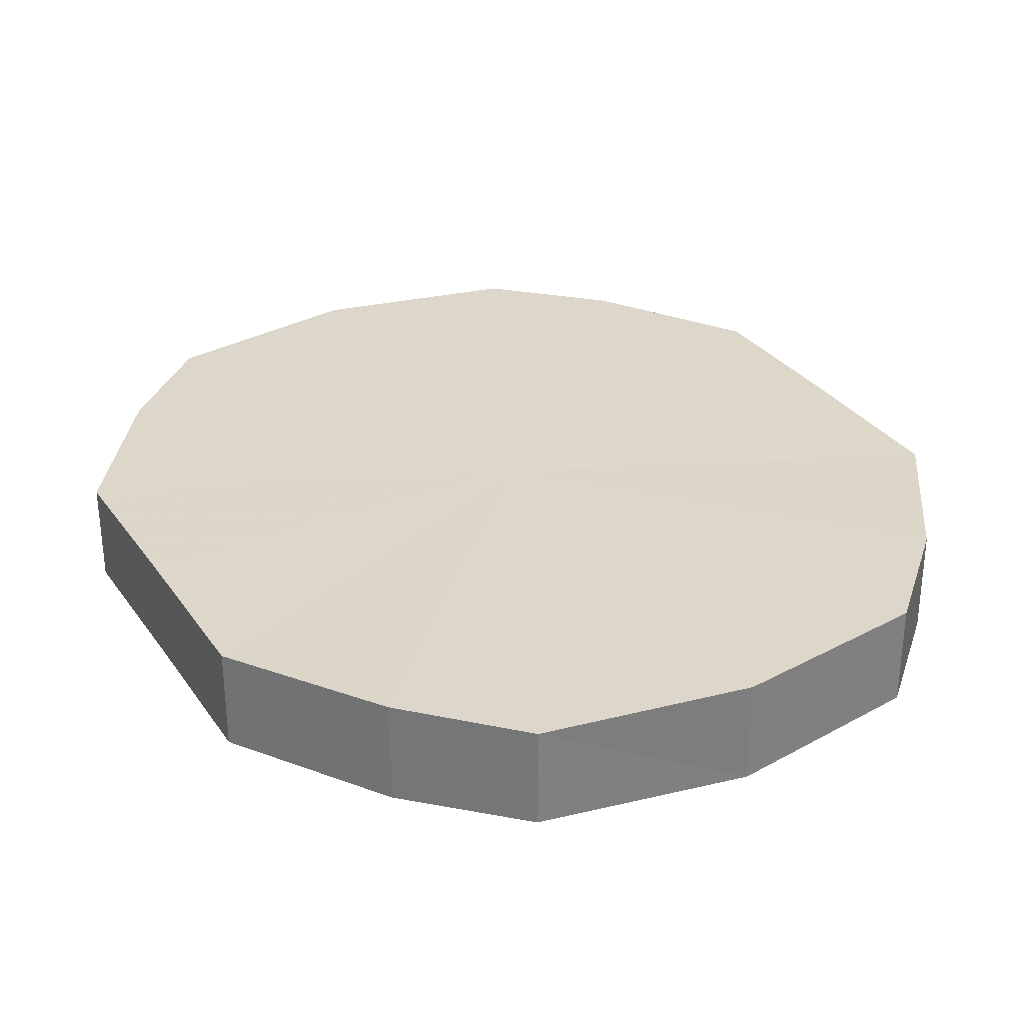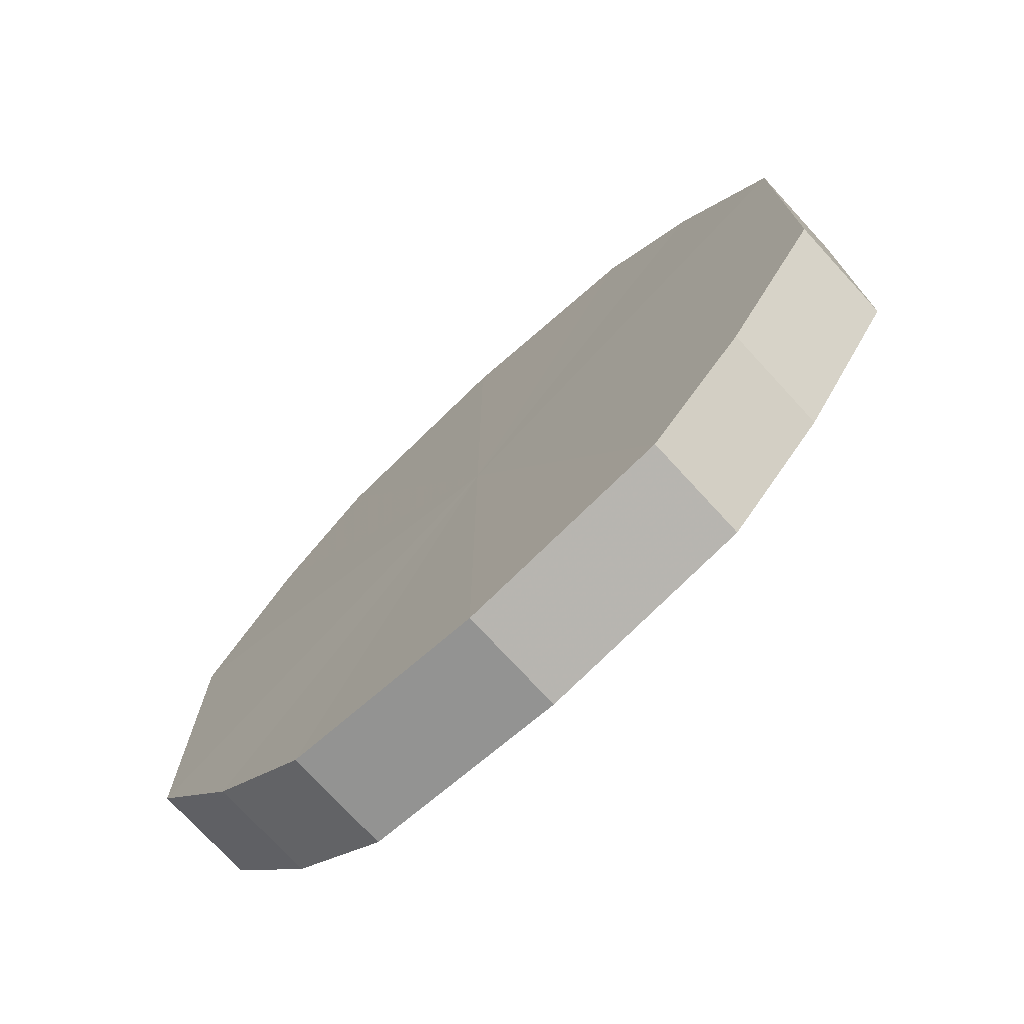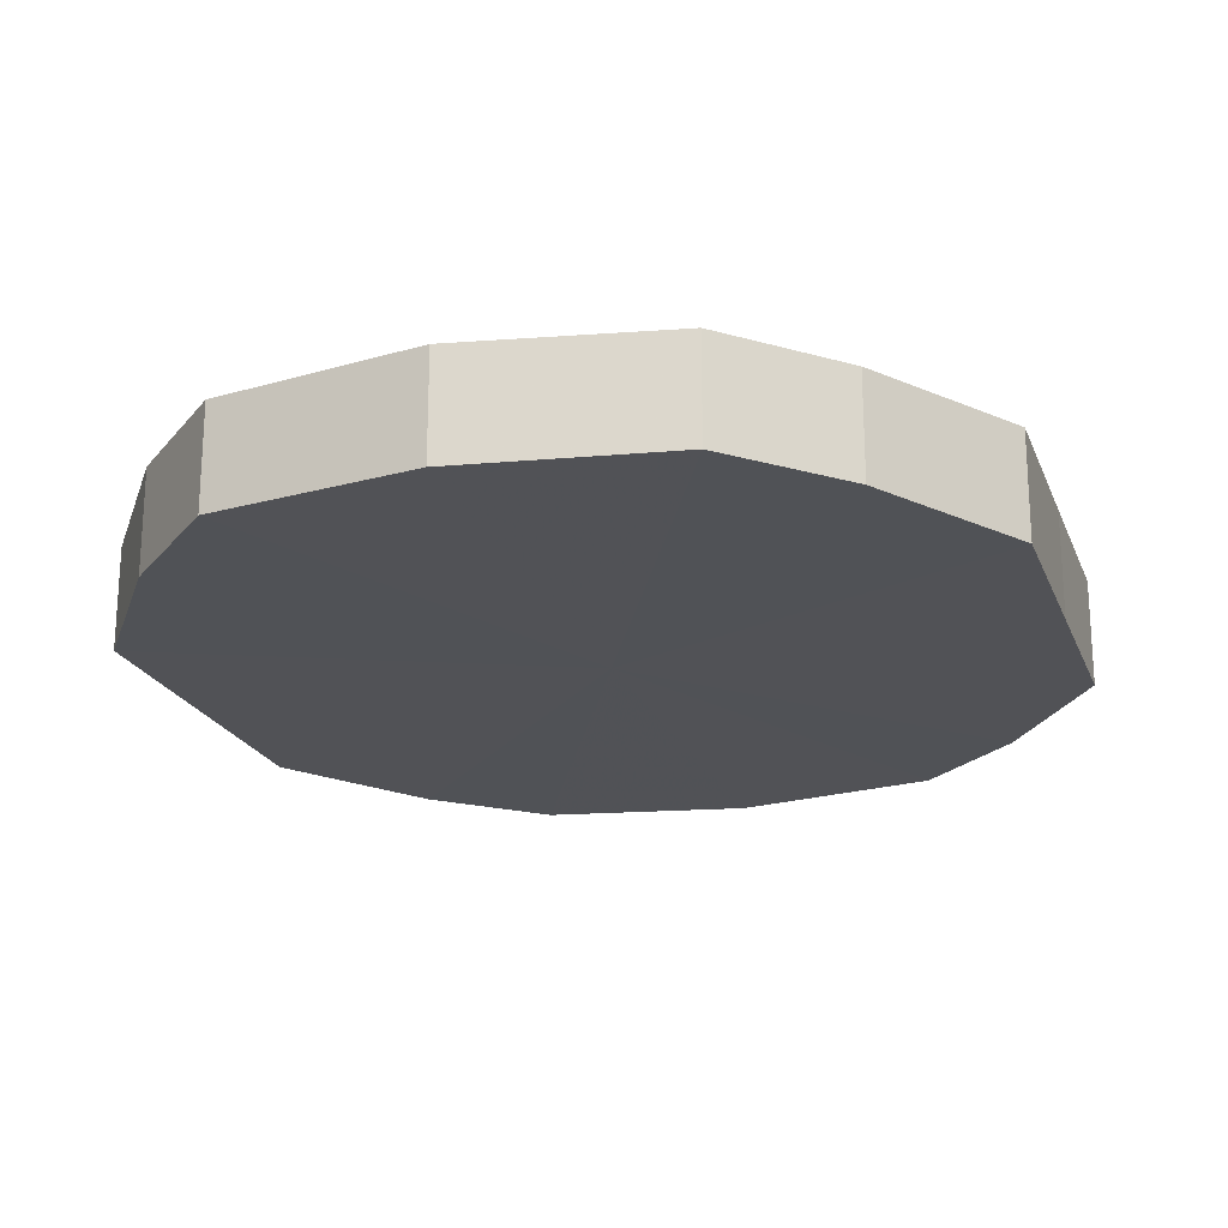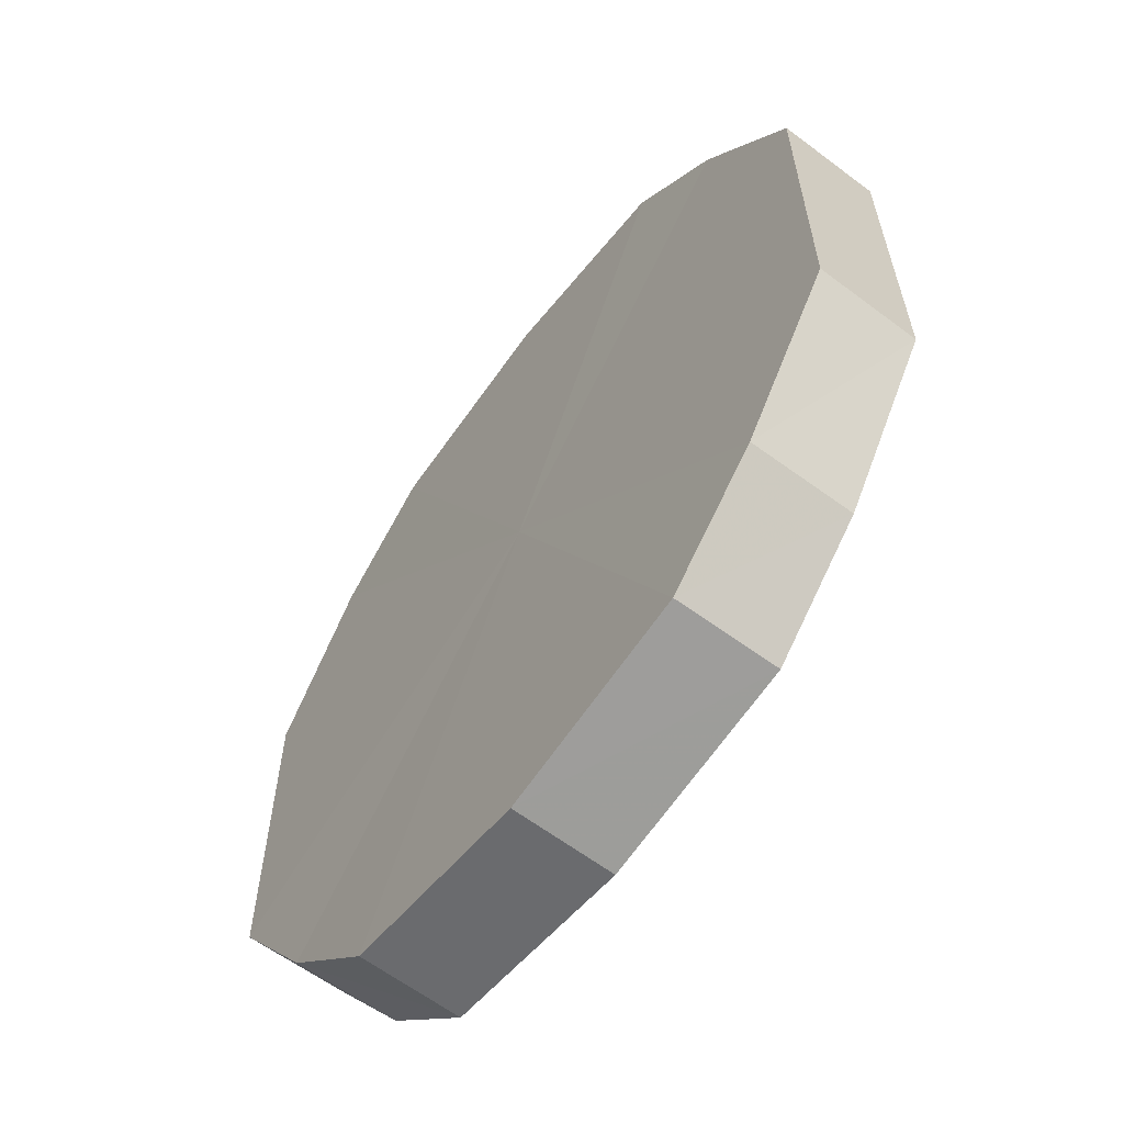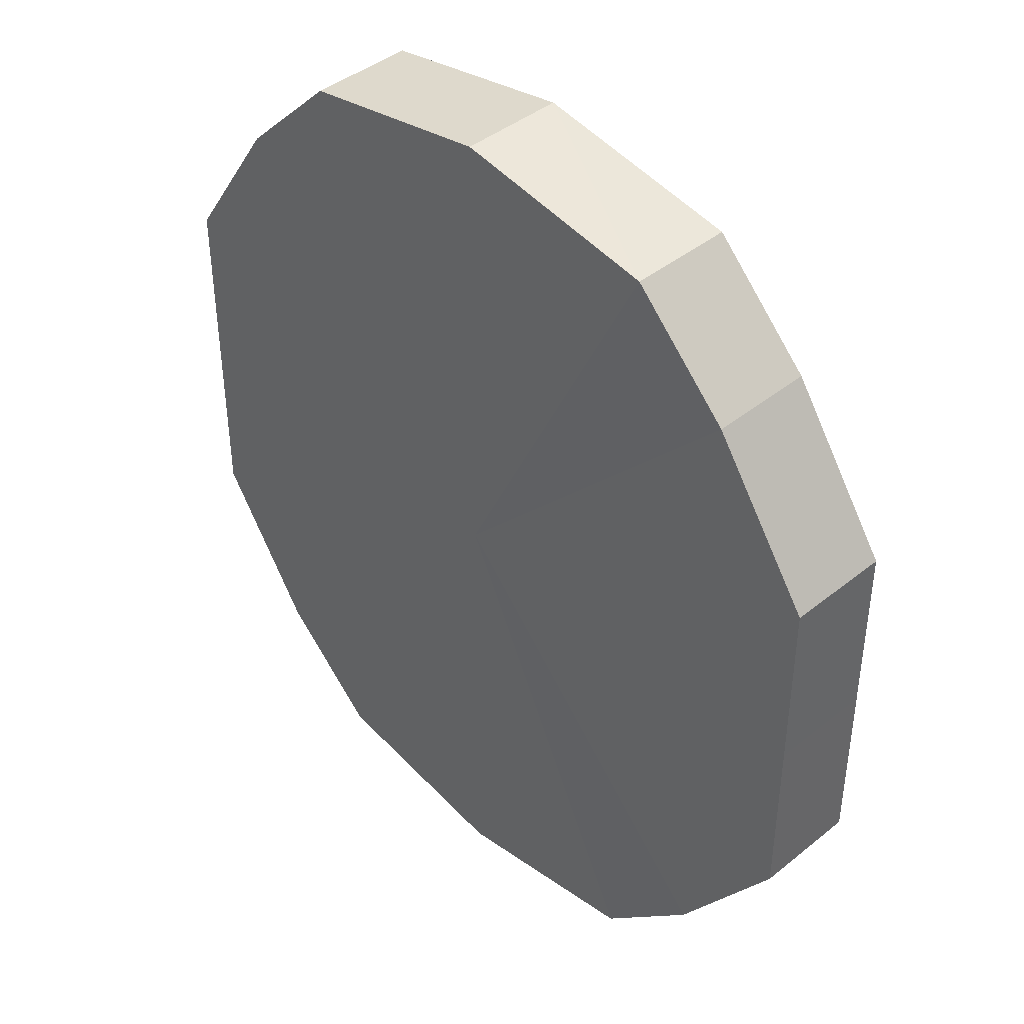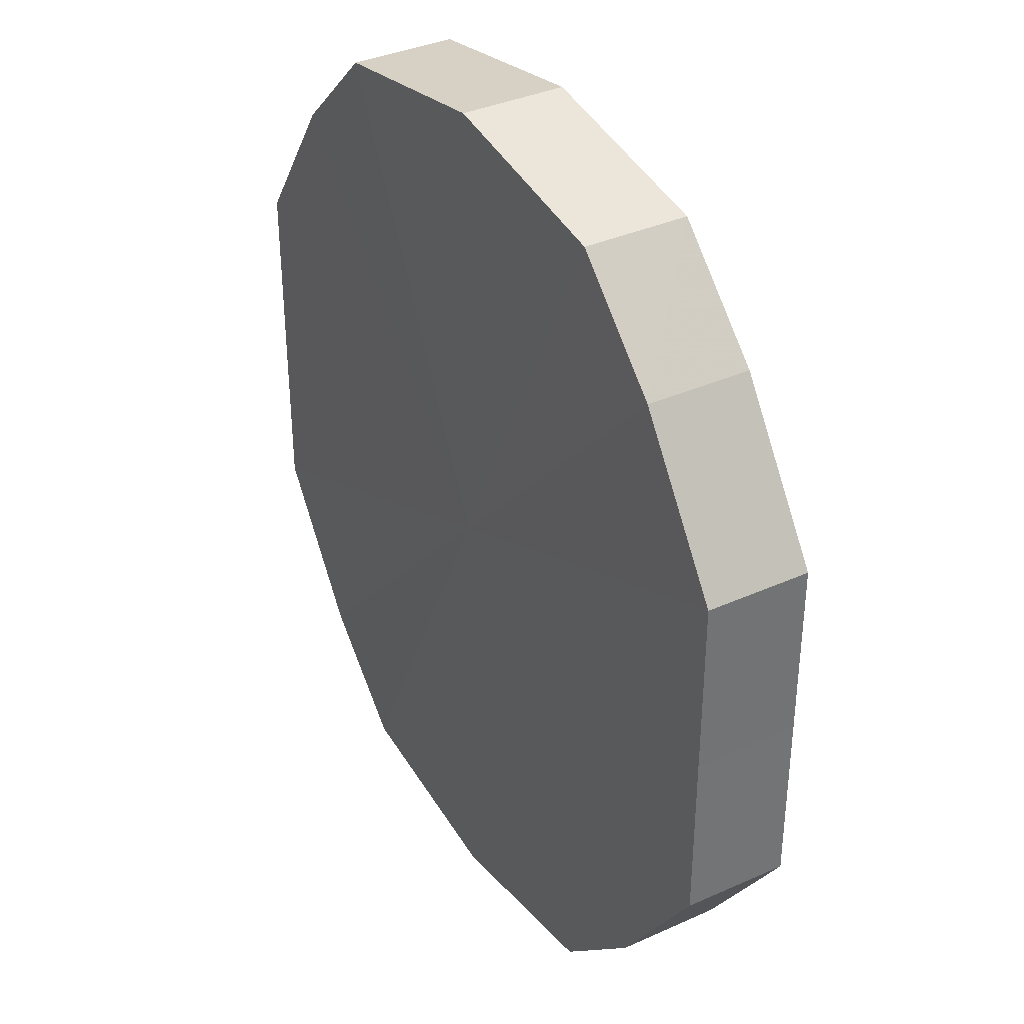
<metadata>
{"format":"obj","ext":"obj","renderer":"f3d","projection":"perspective","resolution":1024,"background":"white","views":[{"elev":30.7,"azim":-28.7,"up":"+Y"},{"elev":-74.4,"azim":42.7,"up":"+Z"},{"elev":-21.2,"azim":17.7,"up":"+Y"},{"elev":-62.1,"azim":53.1,"up":"+Z"},{"elev":42.1,"azim":-133.9,"up":"+Z"},{"elev":36.4,"azim":-120.7,"up":"+Z"}]}
</metadata>
<code>
o 1235
v 2243 1859 7.995
v 2243 1859 8.012
v 2243 1859 7.995
v 2243 1859 8.026
v 2243 1859 8.012
v 2243 1859 7.977
v 2243 1859 7.977
v 2243 1859 8.036
v 2243 1859 8.026
v 2243 1859 7.963
v 2243 1859 7.963
v 2243 1859 8.04
v 2243 1859 8.036
v 2243 1859 7.953
v 2243 1859 7.953
v 2243 1859 8.036
v 2243 1859 8.04
v 2243 1859 7.95
v 2243 1859 7.95
v 2243 1859 8.026
v 2243 1859 8.036
v 2243 1859 7.953
v 2243 1859 7.953
v 2243 1859 8.012
v 2243 1859 8.026
v 2243 1859 7.963
v 2243 1859 7.963
v 2243 1859 7.995
v 2243 1859 8.012
v 2243 1859 7.977
v 2243 1859 7.977
v 2243 1859 7.995
v 2243 1859 7.995
v 2243 1859 8.012
v 2243 1859 8.012
v 2243 1859 8.026
v 2243 1859 8.026
v 2243 1859 7.977
v 2243 1859 7.995
v 2243 1859 7.963
v 2243 1859 7.977
v 2243 1859 8.036
v 2243 1859 8.036
v 2243 1859 7.953
v 2243 1859 7.963
v 2243 1859 7.95
v 2243 1859 7.953
v 2243 1859 8.04
v 2243 1859 8.04
v 2243 1859 7.953
v 2243 1859 7.95
v 2243 1859 7.963
v 2243 1859 7.953
v 2243 1859 8.036
v 2243 1859 8.036
v 2243 1859 7.977
v 2243 1859 7.963
v 2243 1859 7.995
v 2243 1859 7.977
v 2243 1859 8.026
v 2243 1859 8.026
v 2243 1859 8.012
v 2243 1859 7.995
v 2243 1859 8.012
v 2243 1859 7.995
v 2243 1859 8.012
v 2243 1859 7.995
v 2243 1859 8.026
v 2243 1859 7.977
v 2243 1859 8.036
v 2243 1859 7.963
v 2243 1859 8.04
v 2243 1859 7.953
v 2243 1859 8.036
v 2243 1859 7.95
v 2243 1859 8.026
v 2243 1859 7.953
v 2243 1859 8.012
v 2243 1859 7.963
v 2243 1859 7.995
v 2243 1859 7.977
v 2243 1859 7.995
v 2243 1859 7.995
v 2243 1859 8.012
v 2243 1859 7.977
v 2243 1859 8.026
v 2243 1859 7.963
v 2243 1859 8.036
v 2243 1859 7.953
v 2243 1859 8.04
v 2243 1859 7.95
v 2243 1859 8.036
v 2243 1859 7.953
v 2243 1859 8.026
v 2243 1859 7.963
v 2243 1859 8.012
v 2243 1859 7.977
v 2243 1859 7.995
f 1 2 3
f 2 4 5
f 6 1 7
f 4 8 9
f 10 6 11
f 8 12 13
f 14 10 15
f 12 16 17
f 18 14 19
f 16 20 21
f 22 18 23
f 20 24 25
f 26 22 27
f 24 28 29
f 30 26 31
f 28 30 32
f 33 34 35
f 35 36 37
f 38 39 33
f 40 41 38
f 37 42 43
f 44 45 40
f 46 47 44
f 43 48 49
f 50 51 46
f 52 53 50
f 49 54 55
f 56 57 52
f 58 59 56
f 55 60 61
f 62 63 58
f 61 64 62
f 65 66 67
f 65 68 66
f 65 67 69
f 65 70 68
f 65 69 71
f 65 72 70
f 65 71 73
f 65 74 72
f 65 73 75
f 65 76 74
f 65 75 77
f 65 78 76
f 65 77 79
f 65 80 78
f 65 79 81
f 65 81 80
f 82 83 84
f 82 85 83
f 82 84 86
f 82 87 85
f 82 86 88
f 82 89 87
f 82 88 90
f 82 91 89
f 82 90 92
f 82 93 91
f 82 92 94
f 82 95 93
f 82 94 96
f 82 97 95
f 82 96 98
f 82 98 97

</code>
